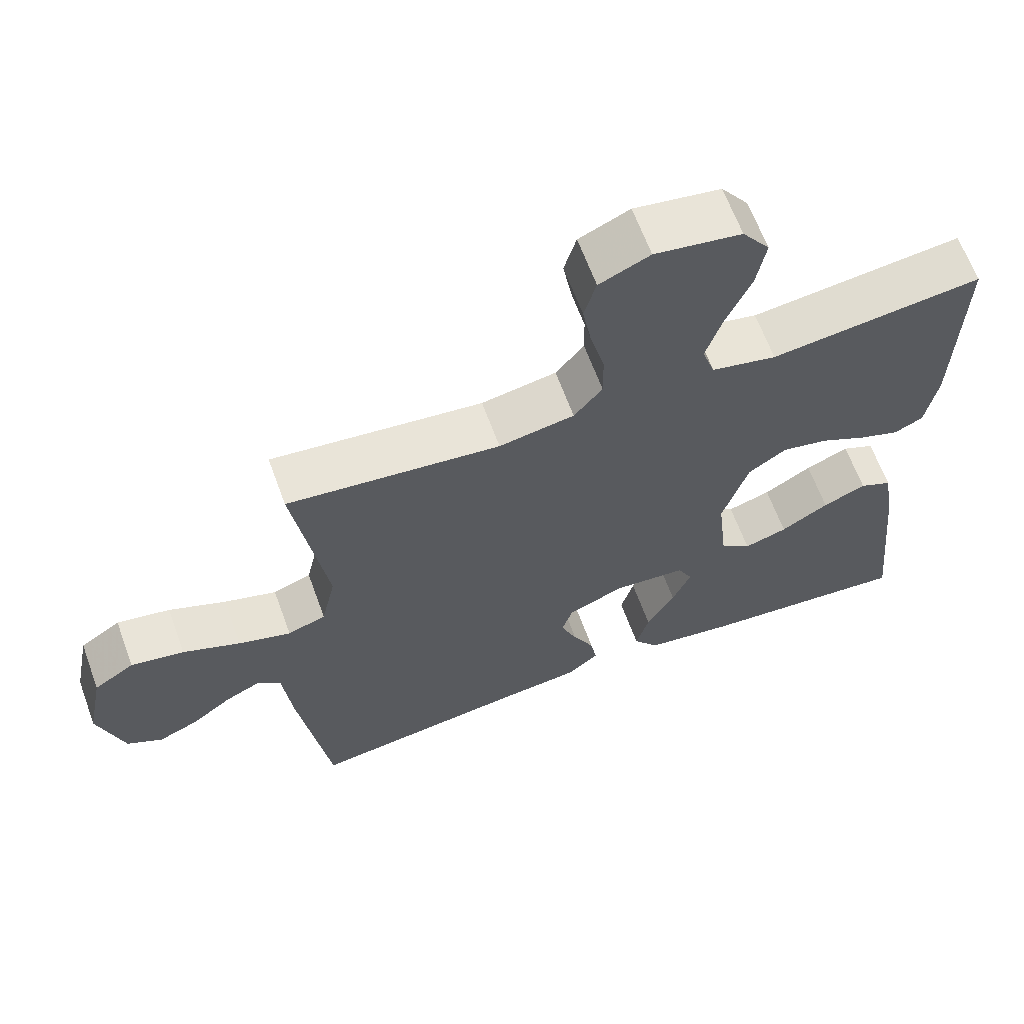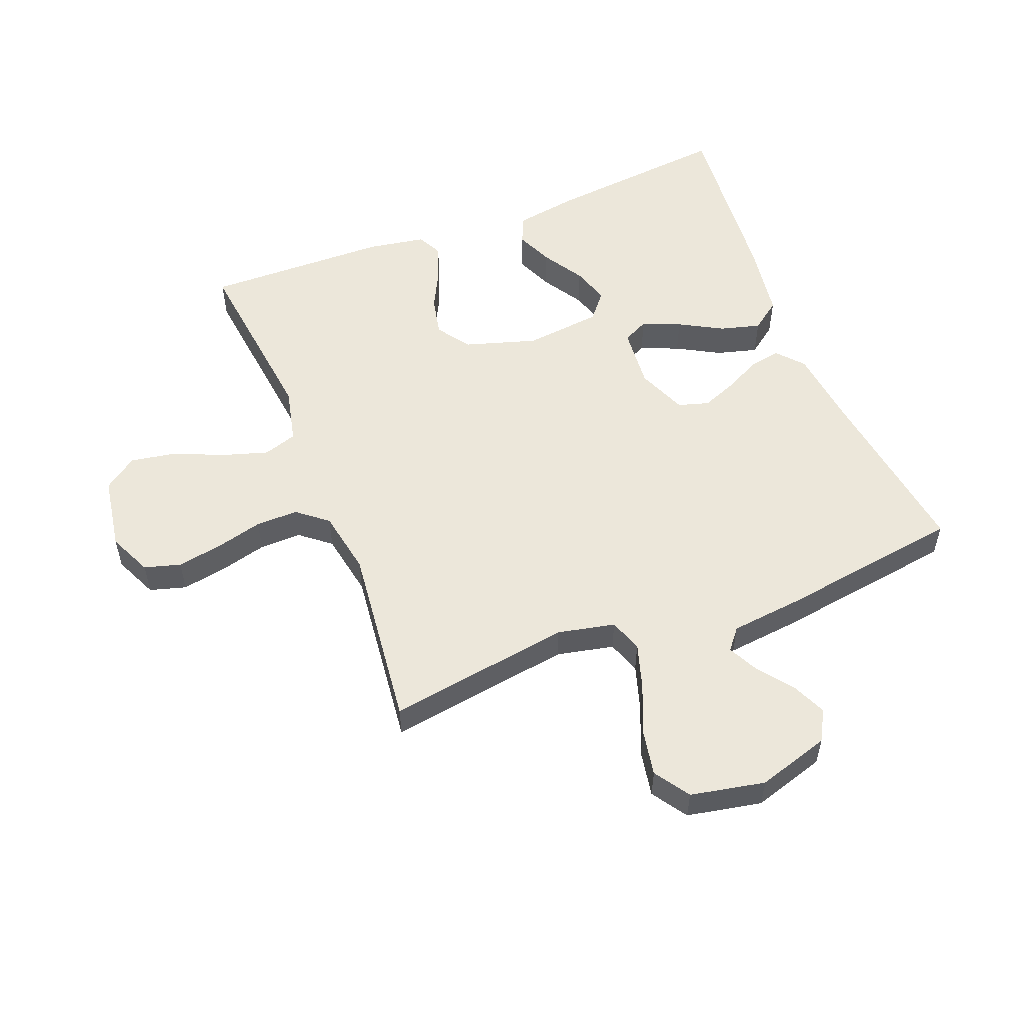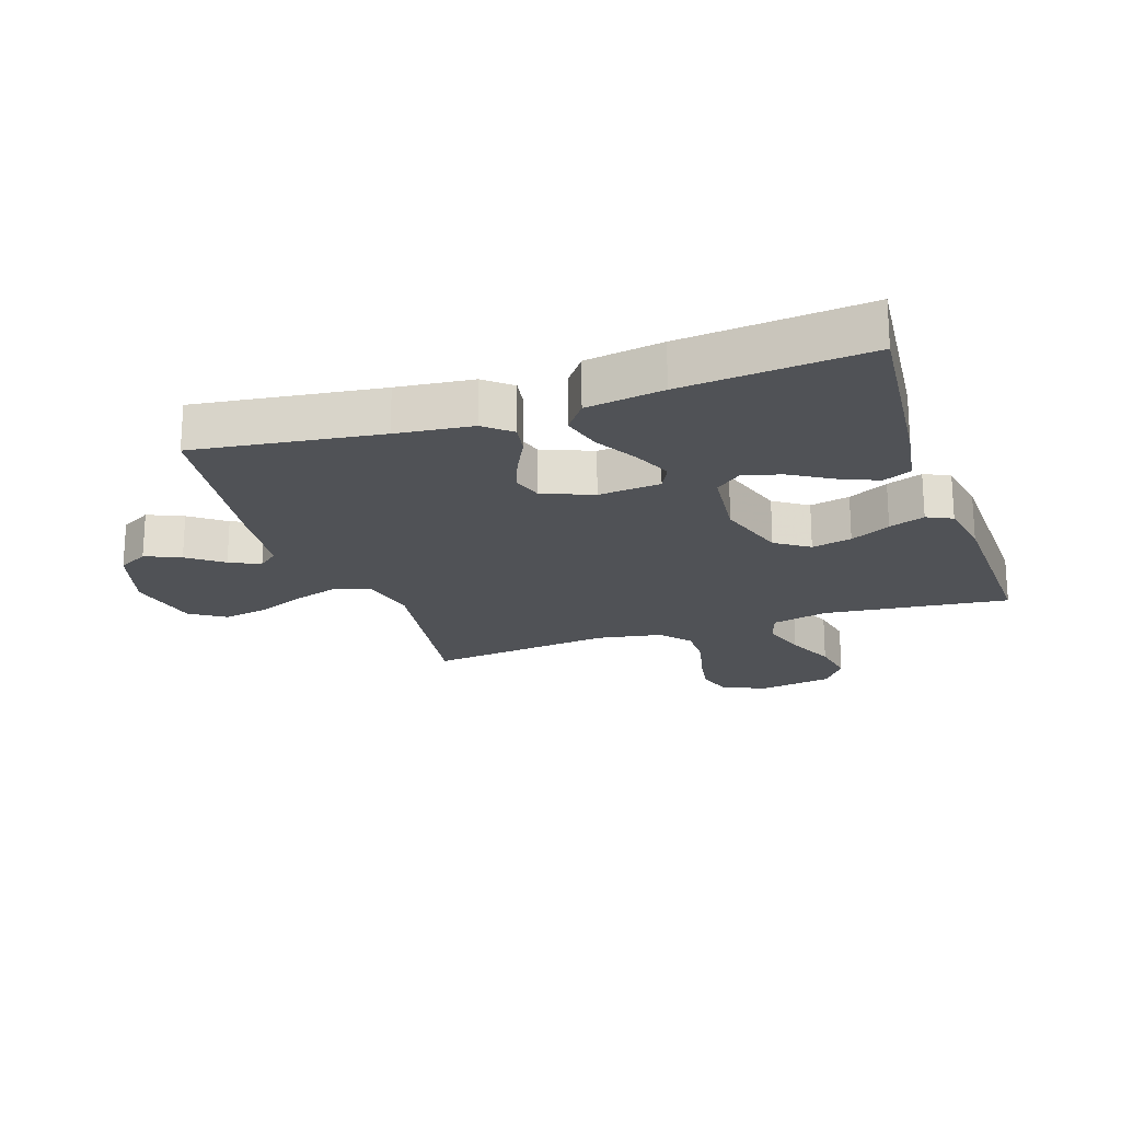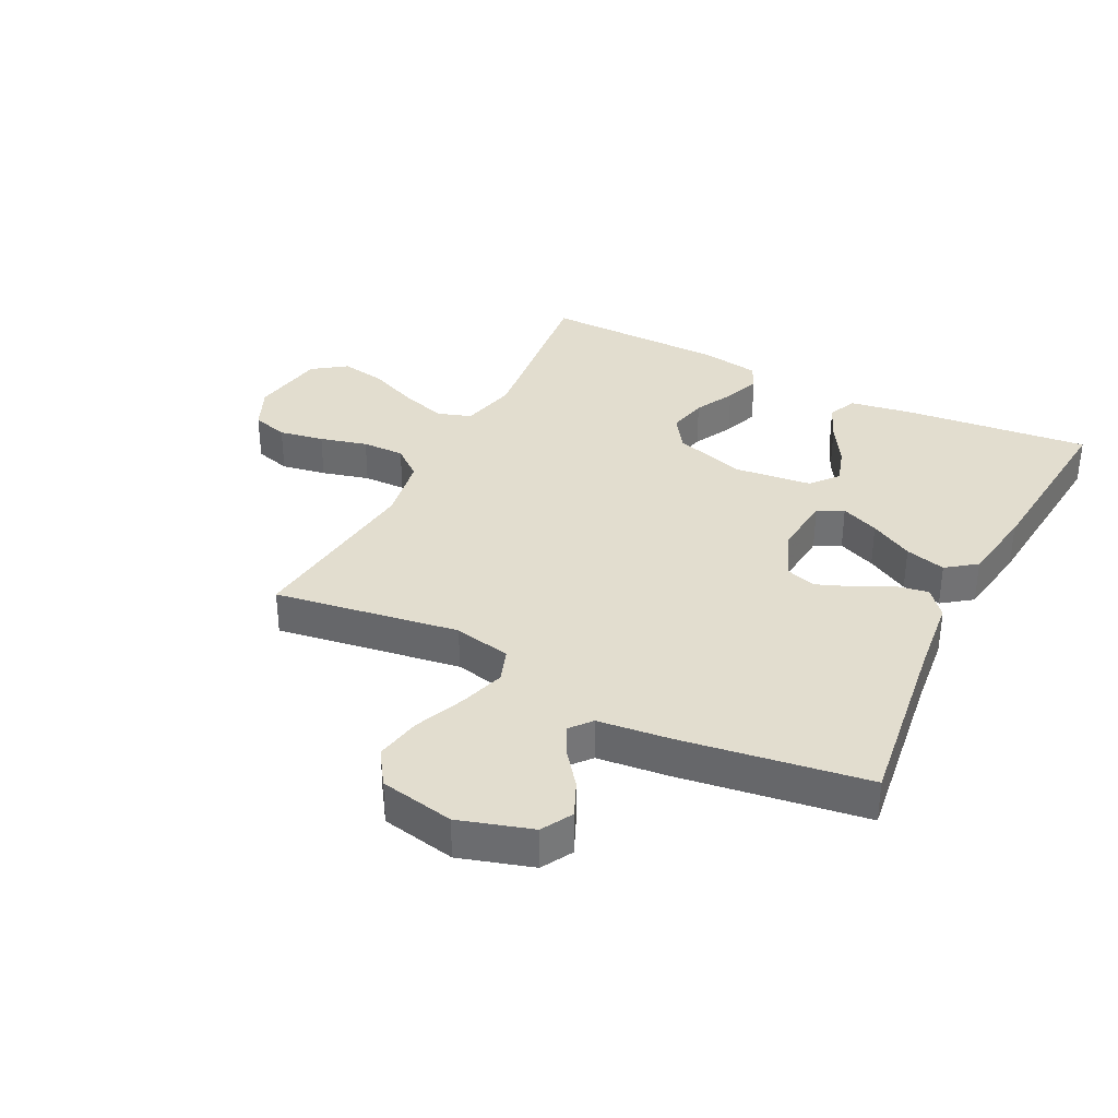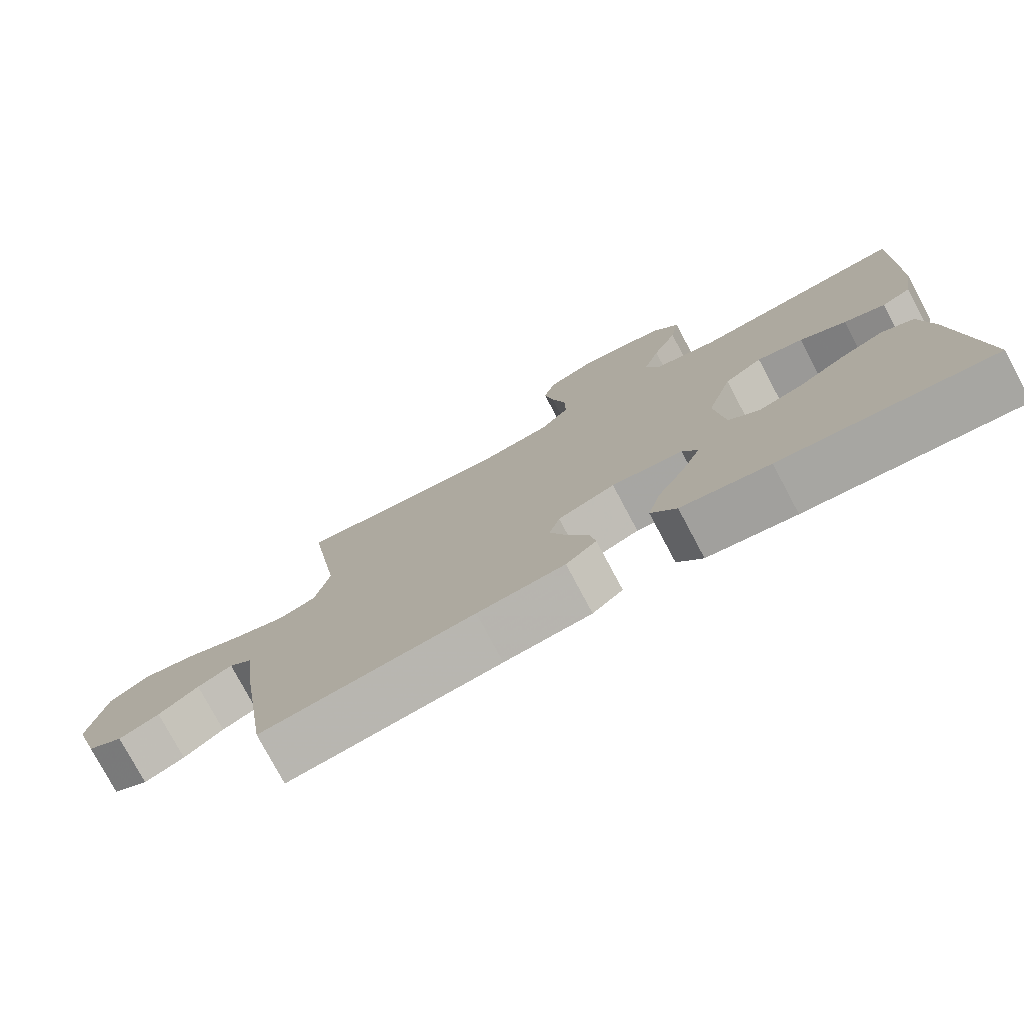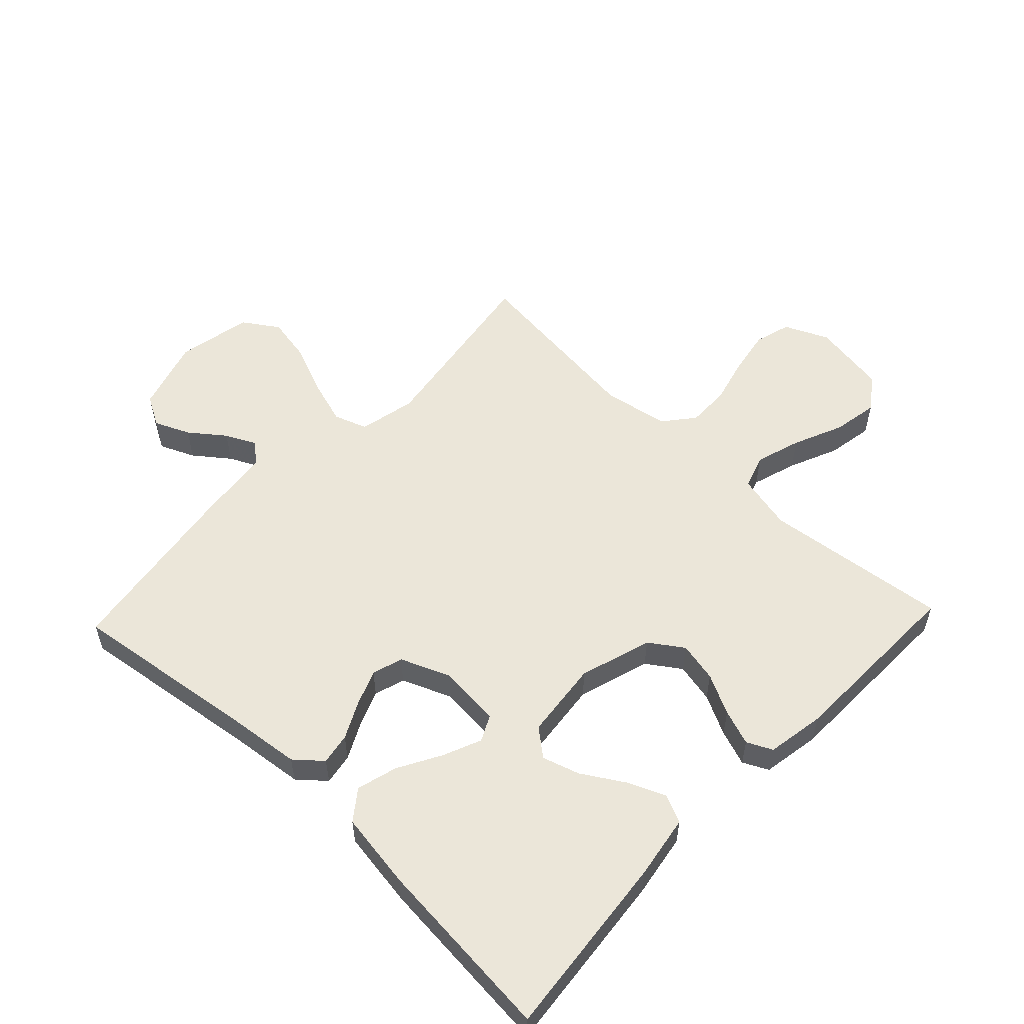
<metadata>
{"format":"obj","ext":"obj","renderer":"f3d","projection":"perspective","resolution":1024,"background":"white","views":[{"elev":64.3,"azim":159.9,"up":"+Z"},{"elev":54.1,"azim":68.5,"up":"+Y"},{"elev":-20.6,"azim":-161.1,"up":"+Y"},{"elev":34.8,"azim":116.8,"up":"+Y"},{"elev":-77.3,"azim":-152.0,"up":"+Z"},{"elev":55.3,"azim":-136.5,"up":"+Y"}]}
</metadata>
<code>
v -0.5 0.07 -0.5
v -0.469 0.07 -0.2
v -0.452 0.07 -0.097
v -0.406 0.07 -0.076
v -0.345 0.07 -0.102
v -0.278 0.07 -0.143
v -0.217 0.07 -0.162
v -0.173 0.07 -0.126
v -0.159 0.07 0
v -0.195 0.07 0.117
v -0.249 0.07 0.154
v -0.314 0.07 0.14
v -0.379 0.07 0.107
v -0.437 0.07 0.086
v -0.478 0.07 0.106
v -0.494 0.07 0.2
v -0.5 0.07 0.5
v -0.2 0.07 0.465
v -0.108 0.07 0.486
v -0.09 0.07 0.541
v -0.113 0.07 0.615
v -0.148 0.07 0.696
v -0.161 0.07 0.77
v -0.122 0.07 0.824
v 0 0.07 0.844
v 0.071 0.07 0.812
v 0.088 0.07 0.753
v 0.075 0.07 0.68
v 0.055 0.07 0.603
v 0.054 0.07 0.534
v 0.094 0.07 0.485
v 0.2 0.07 0.466
v 0.5 0.07 0.5
v 0.454 0.07 0.2
v 0.474 0.07 0.107
v 0.528 0.07 0.088
v 0.602 0.07 0.111
v 0.683 0.07 0.145
v 0.758 0.07 0.159
v 0.815 0.07 0.121
v 0.839 0.07 0
v 0.803 0.07 -0.118
v 0.753 0.07 -0.146
v 0.696 0.07 -0.121
v 0.64 0.07 -0.078
v 0.591 0.07 -0.054
v 0.557 0.07 -0.082
v 0.544 0.07 -0.2
v 0.5 0.07 -0.5
v 0.2 0.07 -0.459
v 0.077 0.07 -0.445
v 0.034 0.07 -0.408
v 0.043 0.07 -0.357
v 0.073 0.07 -0.298
v 0.096 0.07 -0.24
v 0.081 0.07 -0.19
v 0 0.07 -0.157
v -0.101 0.07 -0.166
v -0.122 0.07 -0.208
v -0.096 0.07 -0.27
v -0.057 0.07 -0.34
v -0.039 0.07 -0.406
v -0.075 0.07 -0.454
v -0.2 0.07 -0.473
v -0.5 0 -0.5
v -0.469 0 -0.2
v -0.452 0 -0.097
v -0.406 0 -0.076
v -0.345 0 -0.102
v -0.278 0 -0.143
v -0.217 0 -0.162
v -0.173 0 -0.126
v -0.159 0 0
v -0.195 0 0.117
v -0.249 0 0.154
v -0.314 0 0.14
v -0.379 0 0.107
v -0.437 0 0.086
v -0.478 0 0.106
v -0.494 0 0.2
v -0.5 0 0.5
v -0.2 0 0.465
v -0.108 0 0.486
v -0.09 0 0.541
v -0.113 0 0.615
v -0.148 0 0.696
v -0.161 0 0.77
v -0.122 0 0.824
v 0 0 0.844
v 0.071 0 0.812
v 0.088 0 0.753
v 0.075 0 0.68
v 0.055 0 0.603
v 0.054 0 0.534
v 0.094 0 0.485
v 0.2 0 0.466
v 0.5 0 0.5
v 0.454 0 0.2
v 0.474 0 0.107
v 0.528 0 0.088
v 0.602 0 0.111
v 0.683 0 0.145
v 0.758 0 0.159
v 0.815 0 0.121
v 0.839 0 0
v 0.803 0 -0.118
v 0.753 0 -0.146
v 0.696 0 -0.121
v 0.64 0 -0.078
v 0.591 0 -0.054
v 0.557 0 -0.082
v 0.544 0 -0.2
v 0.5 0 -0.5
v 0.2 0 -0.459
v 0.077 0 -0.445
v 0.034 0 -0.408
v 0.043 0 -0.357
v 0.073 0 -0.298
v 0.096 0 -0.24
v 0.081 0 -0.19
v 0 0 -0.157
v -0.101 0 -0.166
v -0.122 0 -0.208
v -0.096 0 -0.27
v -0.057 0 -0.34
v -0.039 0 -0.406
v -0.075 0 -0.454
v -0.2 0 -0.473
f 4 5 6
f 3 4 6
f 2 3 6
f 1 2 6
f 64 1 6
f 63 64 6
f 62 63 6
f 61 62 6
f 60 61 6
f 59 60 6 7
f 58 59 7 8
f 57 58 8 9
f 56 57 9 10
f 52 53 54
f 51 52 54
f 50 51 54
f 50 54 55
f 49 50 55
f 48 49 55
f 47 48 55
f 46 47 55 56
f 43 44 45
f 42 43 45
f 41 42 45
f 40 41 45
f 39 40 45
f 38 39 45
f 37 38 45
f 36 37 45 46
f 46 56 10
f 36 46 10
f 35 36 10
f 32 33 34
f 35 10 11
f 34 35 11
f 32 34 11
f 31 32 11
f 27 28 29
f 26 27 29
f 25 26 29
f 24 25 29
f 23 24 29
f 22 23 29
f 21 22 29
f 20 21 29 30
f 19 20 30 31
f 16 17 18
f 15 16 18
f 14 15 18
f 13 14 18
f 12 13 18
f 18 19 31
f 12 18 31
f 11 12 31
f 70 69 68
f 70 68 67
f 70 67 66
f 70 66 65
f 70 65 128
f 70 128 127
f 70 127 126
f 70 126 125
f 70 125 124
f 71 70 124 123
f 72 71 123 122
f 73 72 122 121
f 74 73 121 120
f 118 117 116
f 118 116 115
f 118 115 114
f 119 118 114
f 119 114 113
f 119 113 112
f 119 112 111
f 120 119 111 110
f 109 108 107
f 109 107 106
f 109 106 105
f 109 105 104
f 109 104 103
f 109 103 102
f 109 102 101
f 110 109 101 100
f 74 120 110
f 74 110 100
f 74 100 99
f 98 97 96
f 75 74 99
f 75 99 98
f 75 98 96
f 75 96 95
f 93 92 91
f 93 91 90
f 93 90 89
f 93 89 88
f 93 88 87
f 93 87 86
f 93 86 85
f 94 93 85 84
f 95 94 84 83
f 82 81 80
f 82 80 79
f 82 79 78
f 82 78 77
f 82 77 76
f 95 83 82
f 95 82 76
f 95 76 75
f 1 65 66 2
f 2 66 67 3
f 3 67 68 4
f 4 68 69 5
f 5 69 70 6
f 6 70 71 7
f 7 71 72 8
f 8 72 73 9
f 9 73 74 10
f 10 74 75 11
f 11 75 76 12
f 12 76 77 13
f 13 77 78 14
f 14 78 79 15
f 15 79 80 16
f 16 80 81 17
f 17 81 82 18
f 18 82 83 19
f 19 83 84 20
f 20 84 85 21
f 21 85 86 22
f 22 86 87 23
f 23 87 88 24
f 24 88 89 25
f 25 89 90 26
f 26 90 91 27
f 27 91 92 28
f 28 92 93 29
f 29 93 94 30
f 30 94 95 31
f 31 95 96 32
f 32 96 97 33
f 33 97 98 34
f 34 98 99 35
f 35 99 100 36
f 36 100 101 37
f 37 101 102 38
f 38 102 103 39
f 39 103 104 40
f 40 104 105 41
f 41 105 106 42
f 42 106 107 43
f 43 107 108 44
f 44 108 109 45
f 45 109 110 46
f 46 110 111 47
f 47 111 112 48
f 48 112 113 49
f 49 113 114 50
f 50 114 115 51
f 51 115 116 52
f 52 116 117 53
f 53 117 118 54
f 54 118 119 55
f 55 119 120 56
f 56 120 121 57
f 57 121 122 58
f 58 122 123 59
f 59 123 124 60
f 60 124 125 61
f 61 125 126 62
f 62 126 127 63
f 63 127 128 64
f 64 128 65 1

</code>
